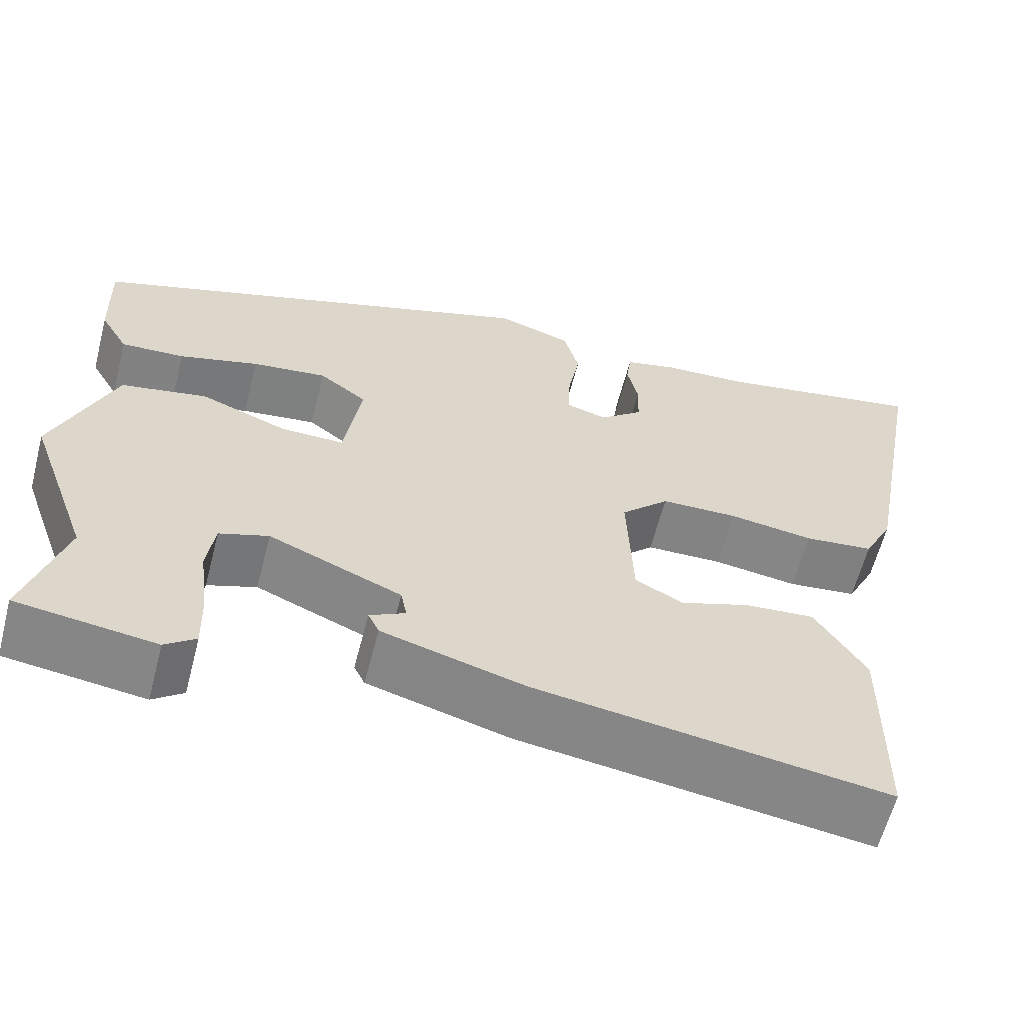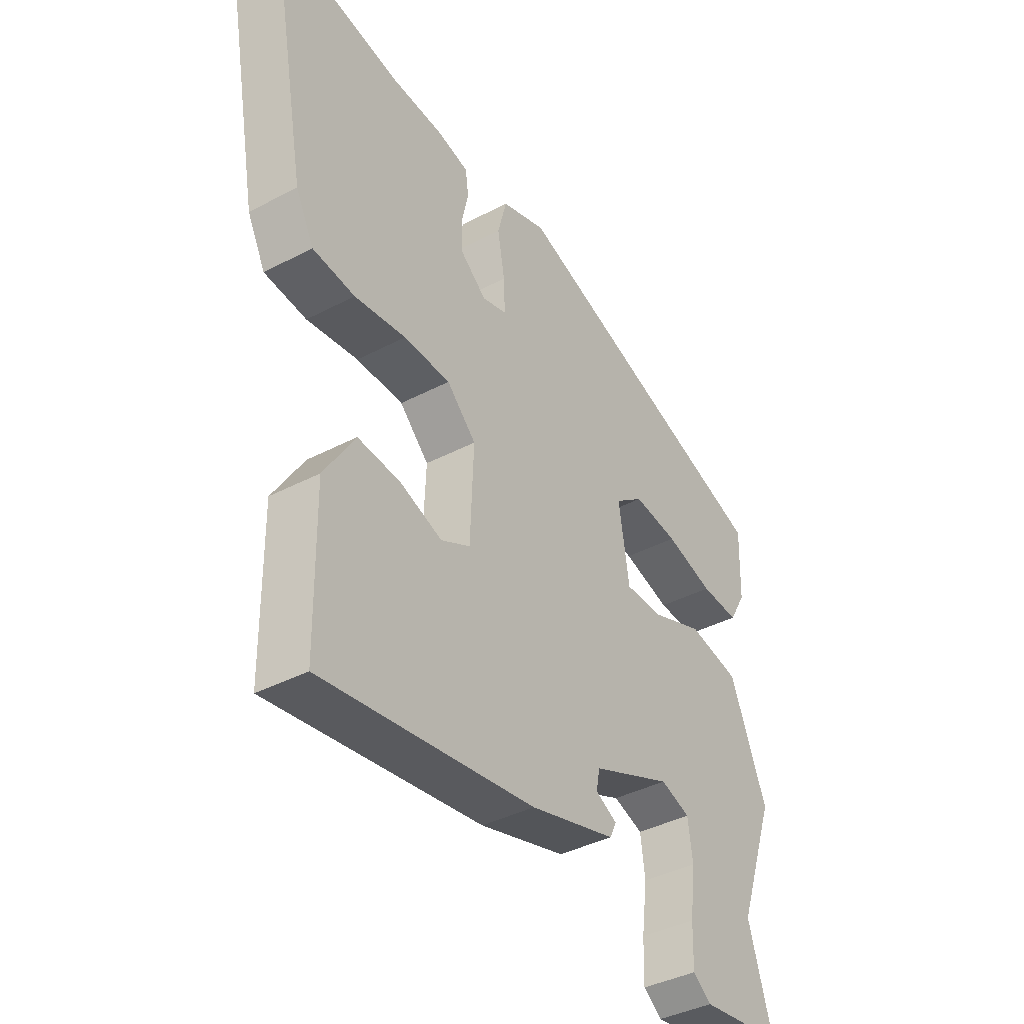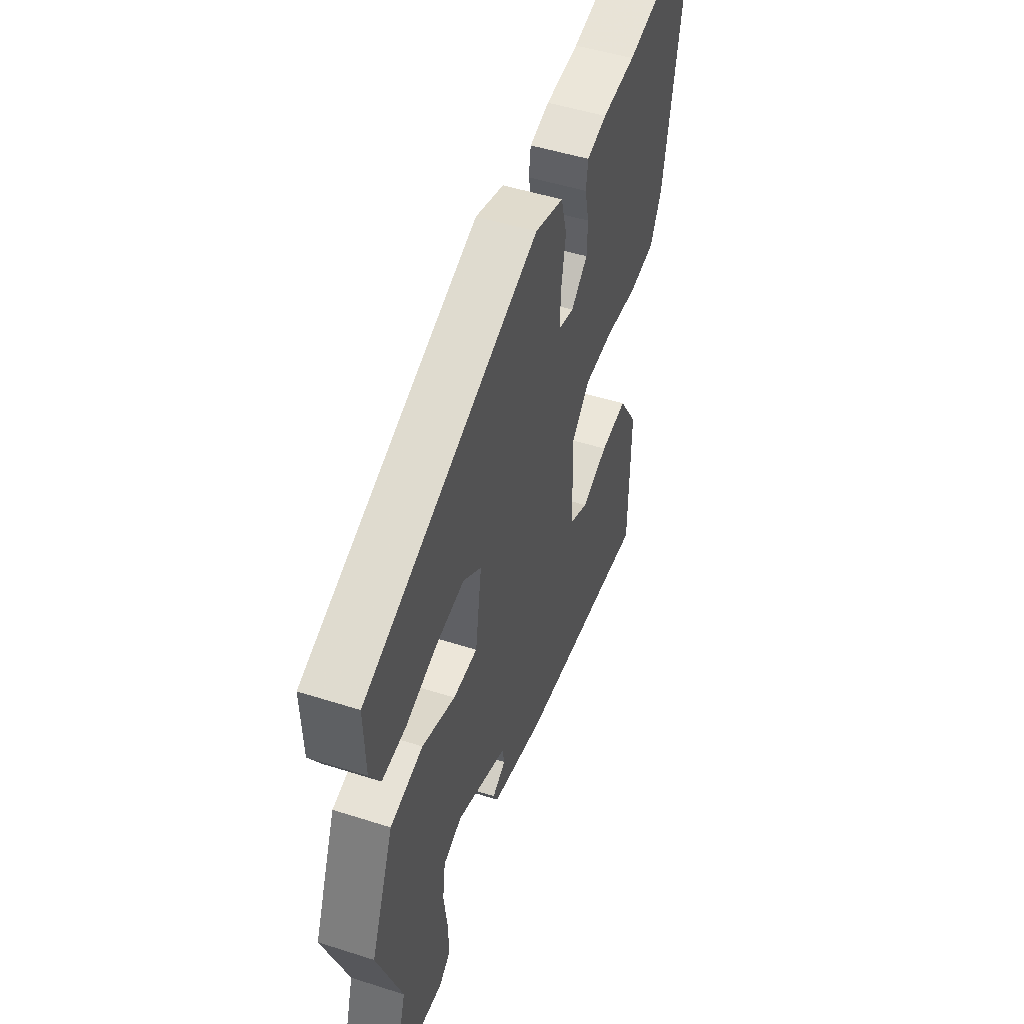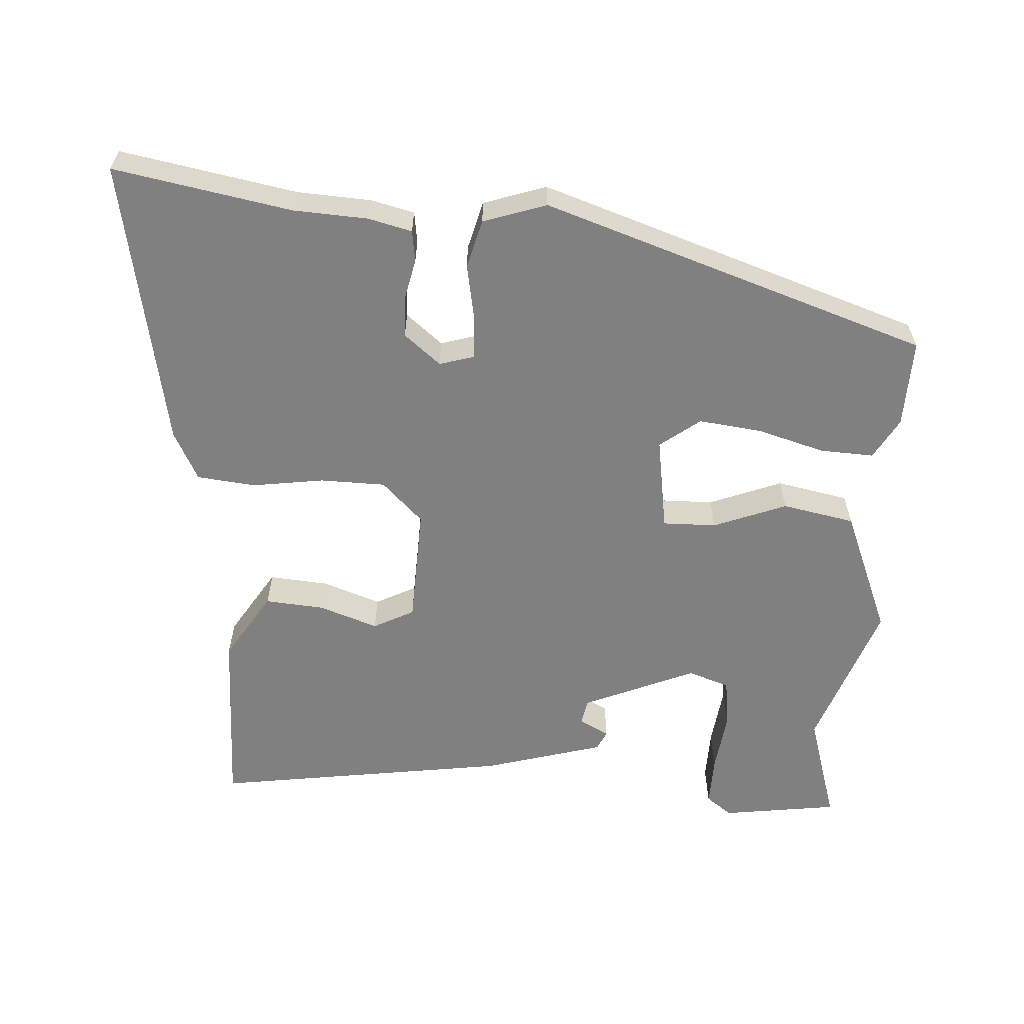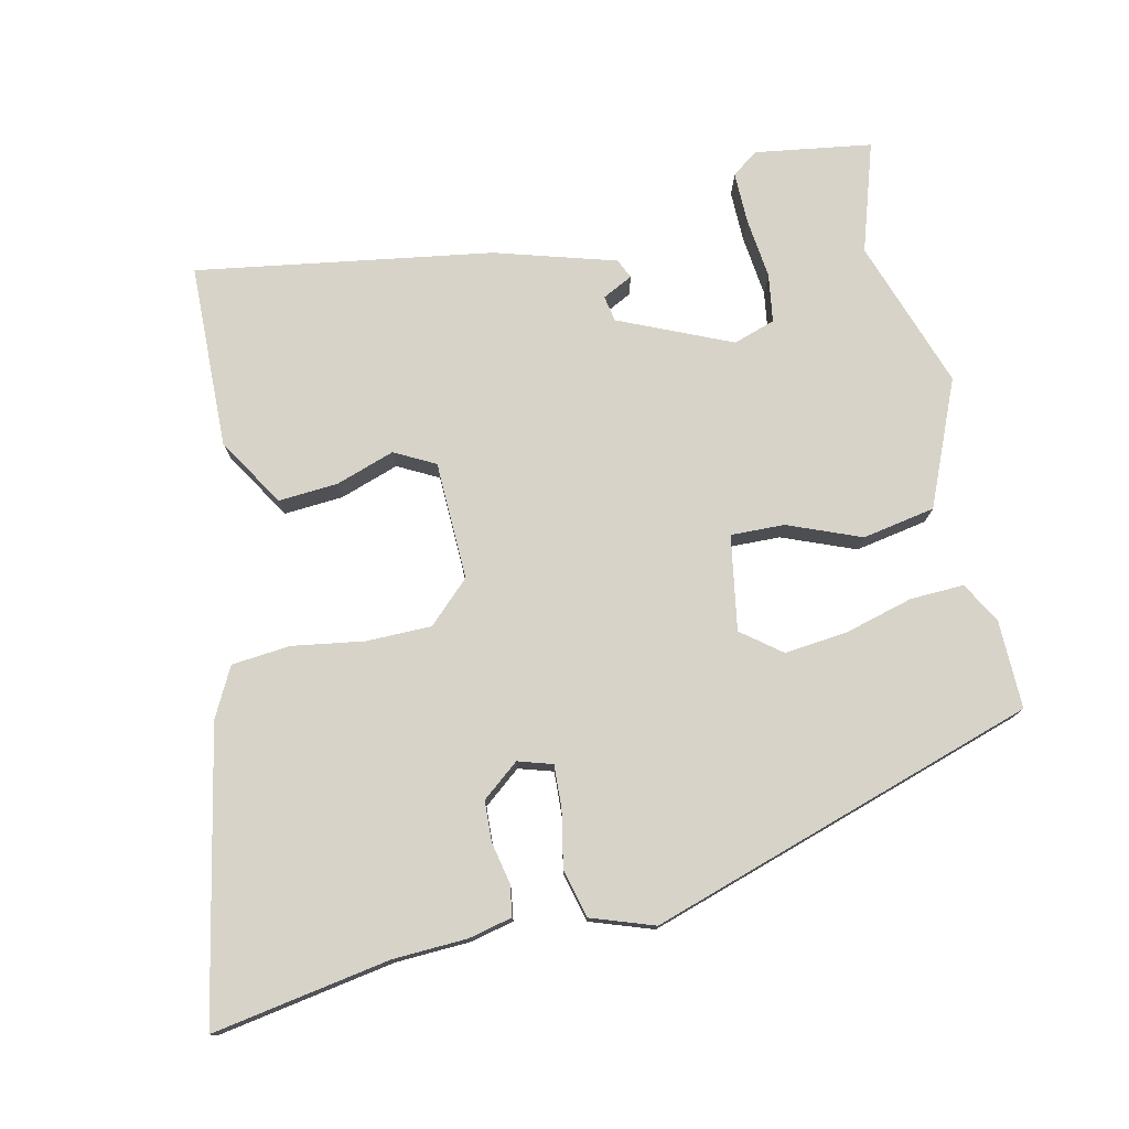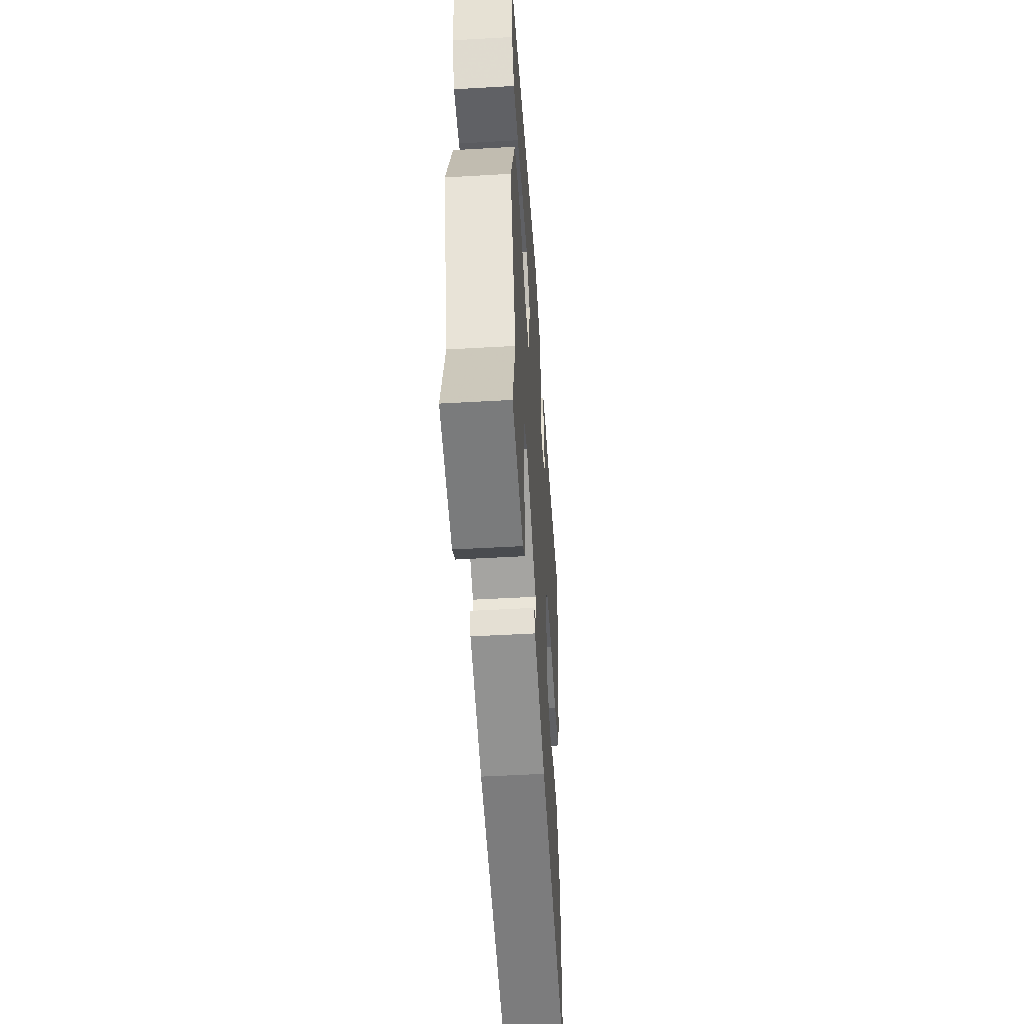
<metadata>
{"format":"obj","ext":"obj","renderer":"f3d","projection":"perspective","resolution":1024,"background":"white","views":[{"elev":-61.3,"azim":165.5,"up":"+Z"},{"elev":-39.3,"azim":-56.7,"up":"+Z"},{"elev":49.7,"azim":109.4,"up":"+Z"},{"elev":-60.2,"azim":-3.3,"up":"+Y"},{"elev":76.7,"azim":-11.7,"up":"+Y"},{"elev":-50.7,"azim":93.6,"up":"+Z"}]}
</metadata>
<code>
v -0.469 0.07 -0.512
v -0.472 0.07 -0.255
v -0.412 0.07 -0.16
v -0.329 0.07 -0.167
v -0.247 0.07 -0.196
v -0.19 0.07 -0.167
v -0.183 0.07 -0.002
v -0.24 0.07 0.054
v -0.331 0.07 0.056
v -0.431 0.07 0.042
v -0.513 0.07 0.051
v -0.548 0.07 0.12
v -0.623 0.07 0.523
v -0.375 0.07 0.477
v -0.272 0.07 0.471
v -0.211 0.07 0.456
v -0.205 0.07 0.412
v -0.218 0.07 0.354
v -0.216 0.07 0.298
v -0.165 0.07 0.256
v -0.117 0.07 0.27
v -0.119 0.07 0.33
v -0.133 0.07 0.408
v -0.115 0.07 0.476
v -0.027 0.07 0.505
v 0.511 0.07 0.324
v 0.507 0.07 0.201
v 0.474 0.07 0.144
v 0.399 0.07 0.148
v 0.305 0.07 0.175
v 0.217 0.07 0.186
v 0.161 0.07 0.144
v 0.181 0.07 0.012
v 0.256 0.07 0.013
v 0.358 0.07 0.052
v 0.459 0.07 0.032
v 0.53 0.07 -0.143
v 0.455 0.07 -0.351
v 0.501 0.07 -0.504
v 0.338 0.07 -0.526
v 0.302 0.07 -0.499
v 0.304 0.07 -0.427
v 0.315 0.07 -0.342
v 0.306 0.07 -0.275
v 0.248 0.07 -0.255
v 0.091 0.07 -0.321
v 0.084 0.07 -0.357
v 0.126 0.07 -0.379
v 0.113 0.07 -0.406
v -0.055 0.07 -0.453
v -0.469 0 -0.512
v -0.472 0 -0.255
v -0.412 0 -0.16
v -0.329 0 -0.167
v -0.247 0 -0.196
v -0.19 0 -0.167
v -0.183 0 -0.002
v -0.24 0 0.054
v -0.331 0 0.056
v -0.431 0 0.042
v -0.513 0 0.051
v -0.548 0 0.12
v -0.623 0 0.523
v -0.375 0 0.477
v -0.272 0 0.471
v -0.211 0 0.456
v -0.205 0 0.412
v -0.218 0 0.354
v -0.216 0 0.298
v -0.165 0 0.256
v -0.117 0 0.27
v -0.119 0 0.33
v -0.133 0 0.408
v -0.115 0 0.476
v -0.027 0 0.505
v 0.511 0 0.324
v 0.507 0 0.201
v 0.474 0 0.144
v 0.399 0 0.148
v 0.305 0 0.175
v 0.217 0 0.186
v 0.161 0 0.144
v 0.181 0 0.012
v 0.256 0 0.013
v 0.358 0 0.052
v 0.459 0 0.032
v 0.53 0 -0.143
v 0.455 0 -0.351
v 0.501 0 -0.504
v 0.338 0 -0.526
v 0.302 0 -0.499
v 0.304 0 -0.427
v 0.315 0 -0.342
v 0.306 0 -0.275
v 0.248 0 -0.255
v 0.091 0 -0.321
v 0.084 0 -0.357
v 0.126 0 -0.379
v 0.113 0 -0.406
v -0.055 0 -0.453
f 47 48 49 50
f 46 47 50 1
f 45 46 1 2
f 40 41 42 43
f 38 39 40 43
f 38 43 44
f 37 38 44
f 34 35 36 37
f 33 34 37 44
f 27 28 29 30
f 27 30 31
f 26 27 31
f 25 26 31
f 22 23 24 25
f 21 22 25 31
f 20 21 31 32
f 15 16 17 18
f 14 15 18 19
f 13 14 19
f 12 13 19 20
f 9 10 11 12
f 8 9 12 20
f 2 3 4 5
f 45 2 5
f 45 5 6
f 33 44 45
f 33 45 6 7
f 20 32 33
f 7 8 20 33
f 100 99 98 97
f 51 100 97 96
f 52 51 96 95
f 93 92 91 90
f 93 90 89 88
f 94 93 88
f 94 88 87
f 87 86 85 84
f 94 87 84 83
f 80 79 78 77
f 81 80 77
f 81 77 76
f 81 76 75
f 75 74 73 72
f 81 75 72 71
f 82 81 71 70
f 68 67 66 65
f 69 68 65 64
f 69 64 63
f 70 69 63 62
f 62 61 60 59
f 70 62 59 58
f 55 54 53 52
f 55 52 95
f 56 55 95
f 95 94 83
f 57 56 95 83
f 83 82 70
f 83 70 58 57
f 1 51 52 2
f 2 52 53 3
f 3 53 54 4
f 4 54 55 5
f 5 55 56 6
f 6 56 57 7
f 7 57 58 8
f 8 58 59 9
f 9 59 60 10
f 10 60 61 11
f 11 61 62 12
f 12 62 63 13
f 13 63 64 14
f 14 64 65 15
f 15 65 66 16
f 16 66 67 17
f 17 67 68 18
f 18 68 69 19
f 19 69 70 20
f 20 70 71 21
f 21 71 72 22
f 22 72 73 23
f 23 73 74 24
f 24 74 75 25
f 25 75 76 26
f 26 76 77 27
f 27 77 78 28
f 28 78 79 29
f 29 79 80 30
f 30 80 81 31
f 31 81 82 32
f 32 82 83 33
f 33 83 84 34
f 34 84 85 35
f 35 85 86 36
f 36 86 87 37
f 37 87 88 38
f 38 88 89 39
f 39 89 90 40
f 40 90 91 41
f 41 91 92 42
f 42 92 93 43
f 43 93 94 44
f 44 94 95 45
f 45 95 96 46
f 46 96 97 47
f 47 97 98 48
f 48 98 99 49
f 49 99 100 50
f 50 100 51 1

</code>
